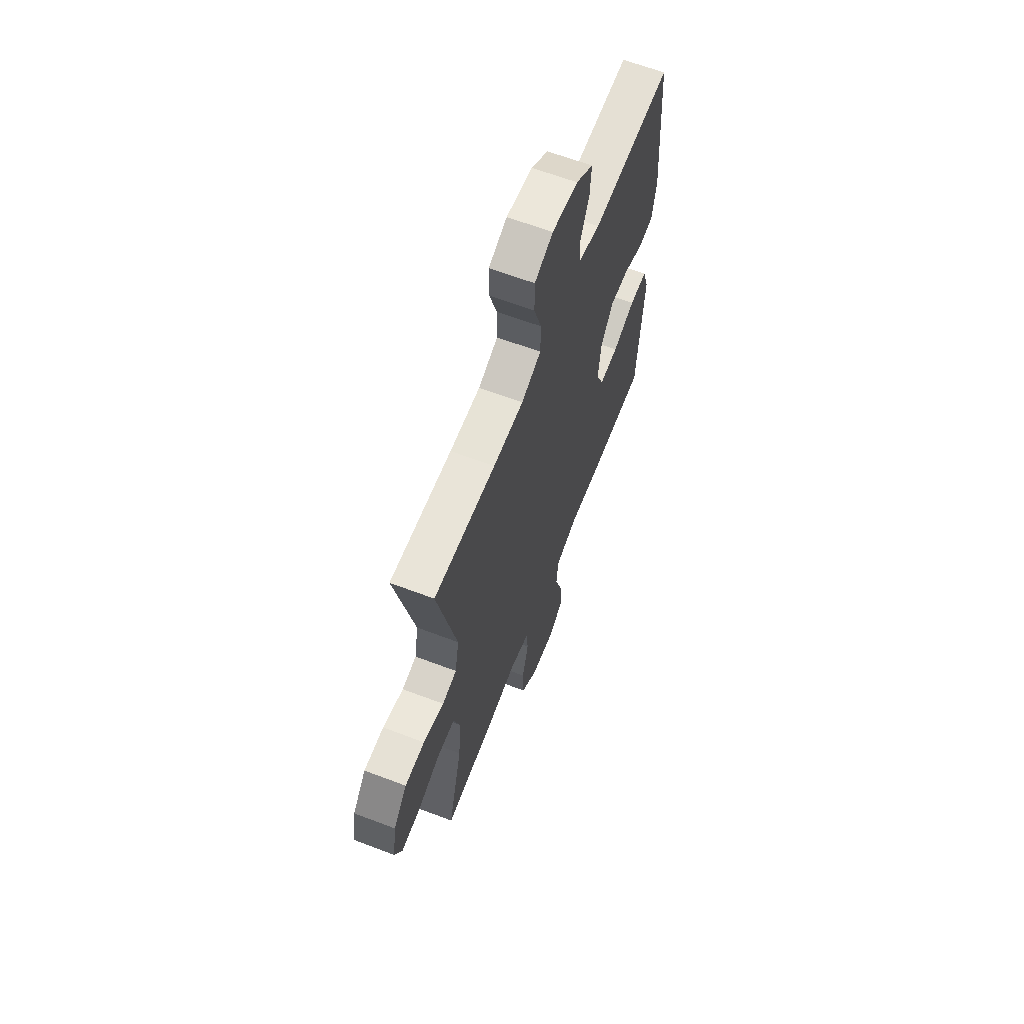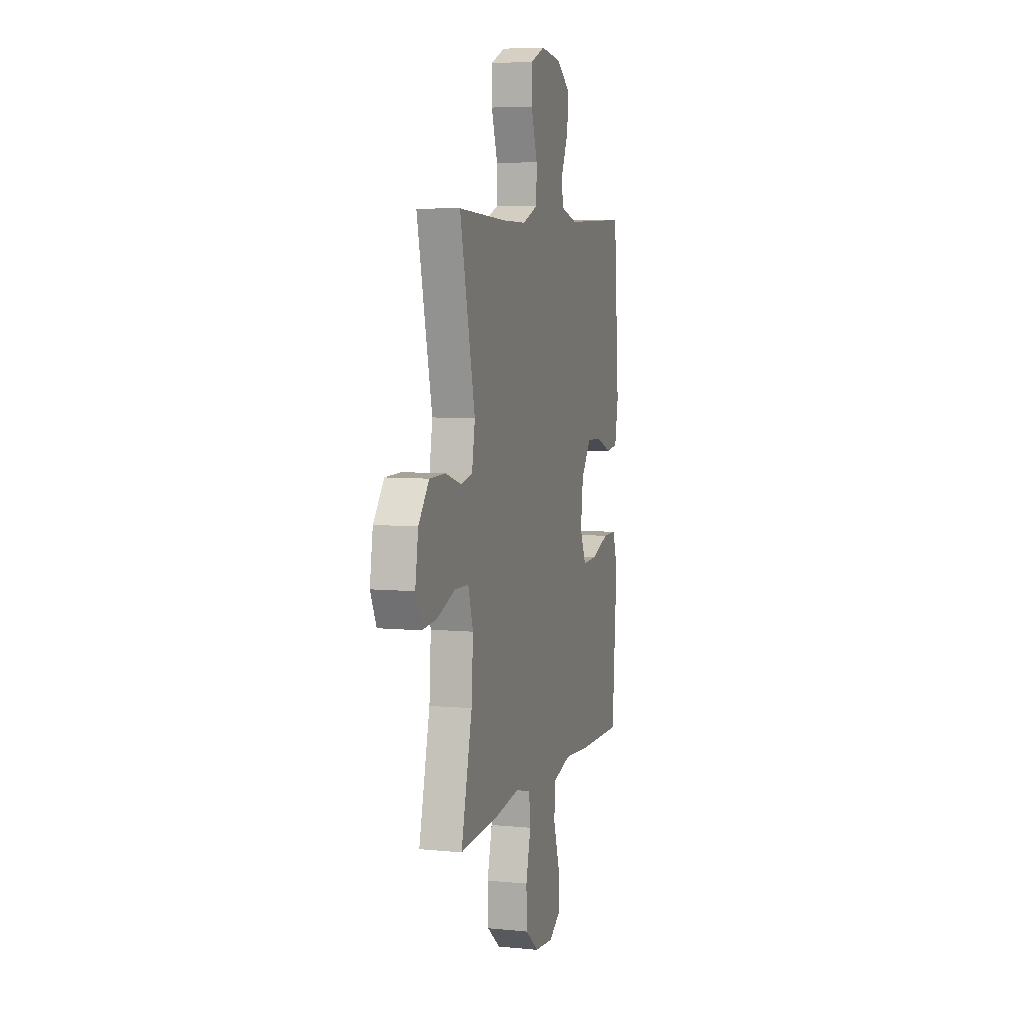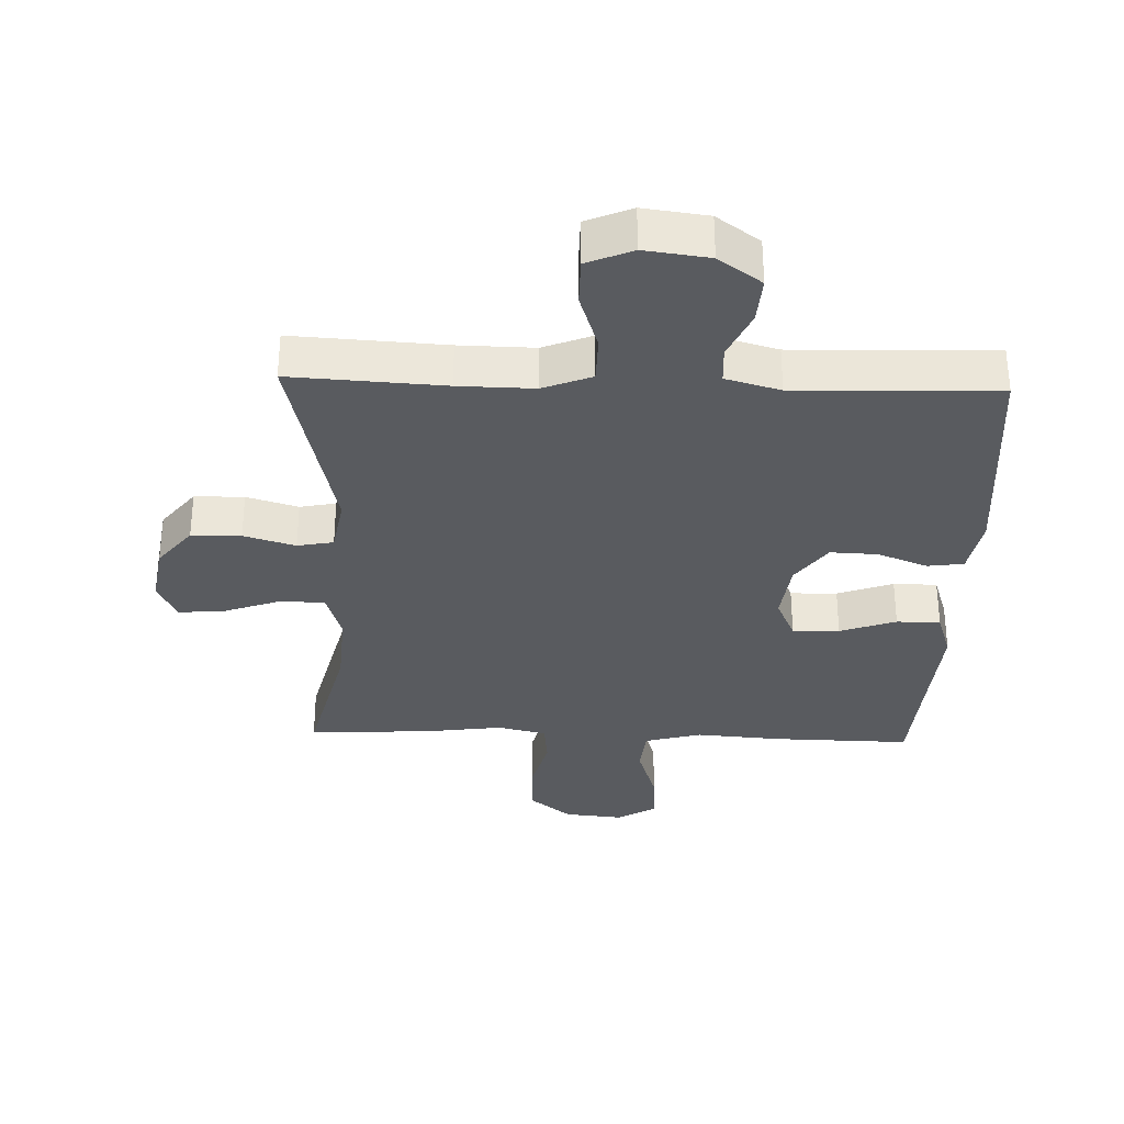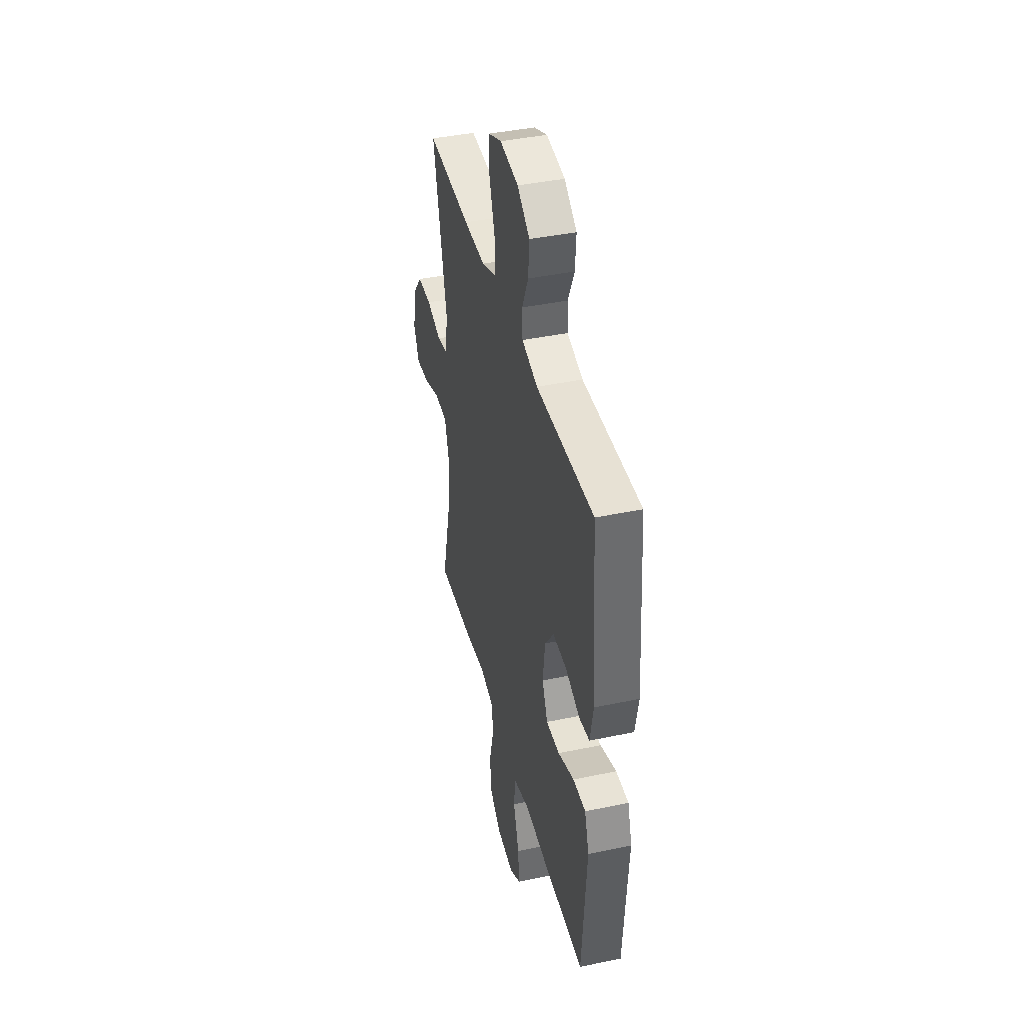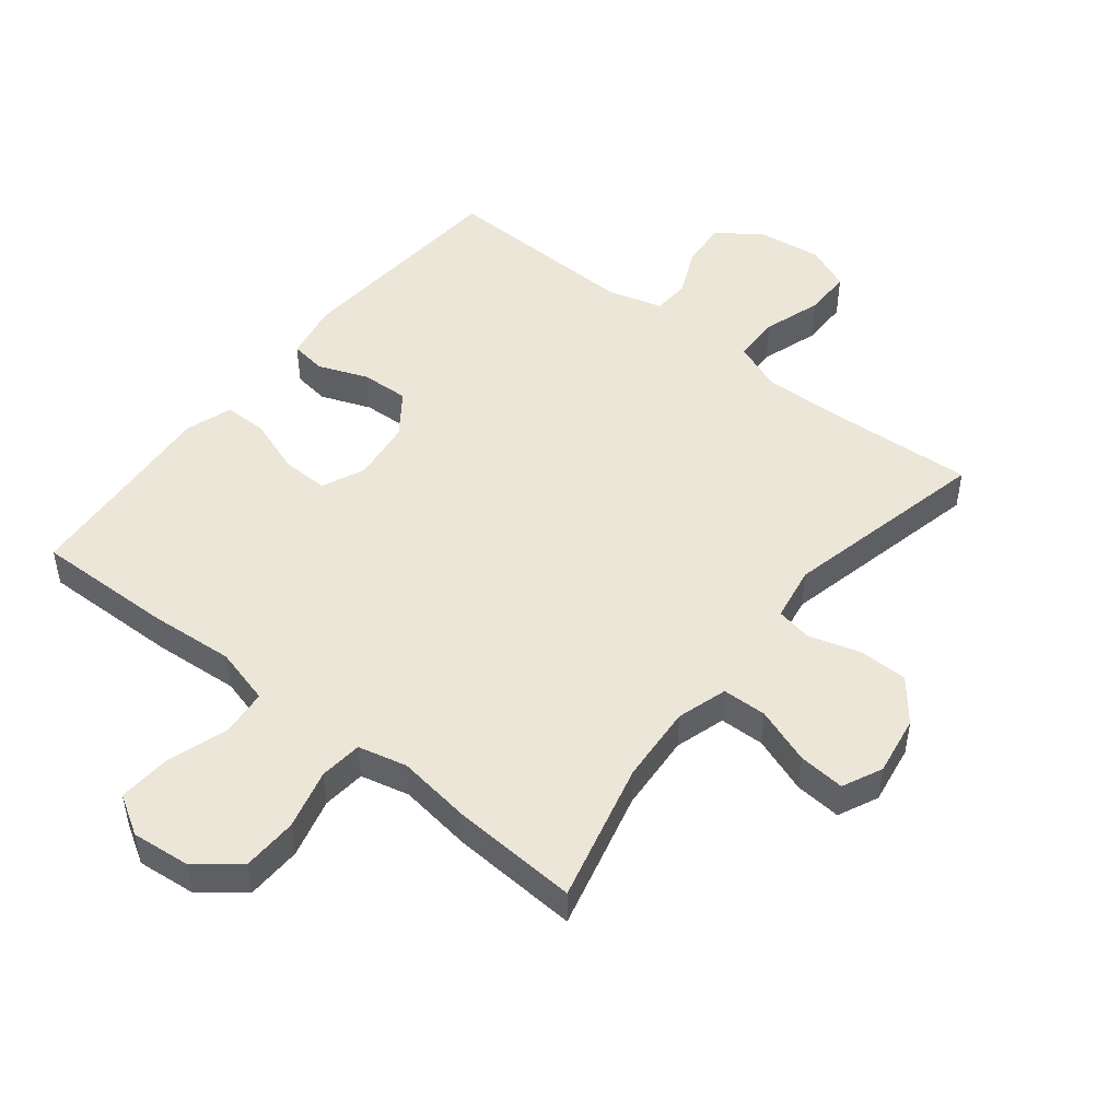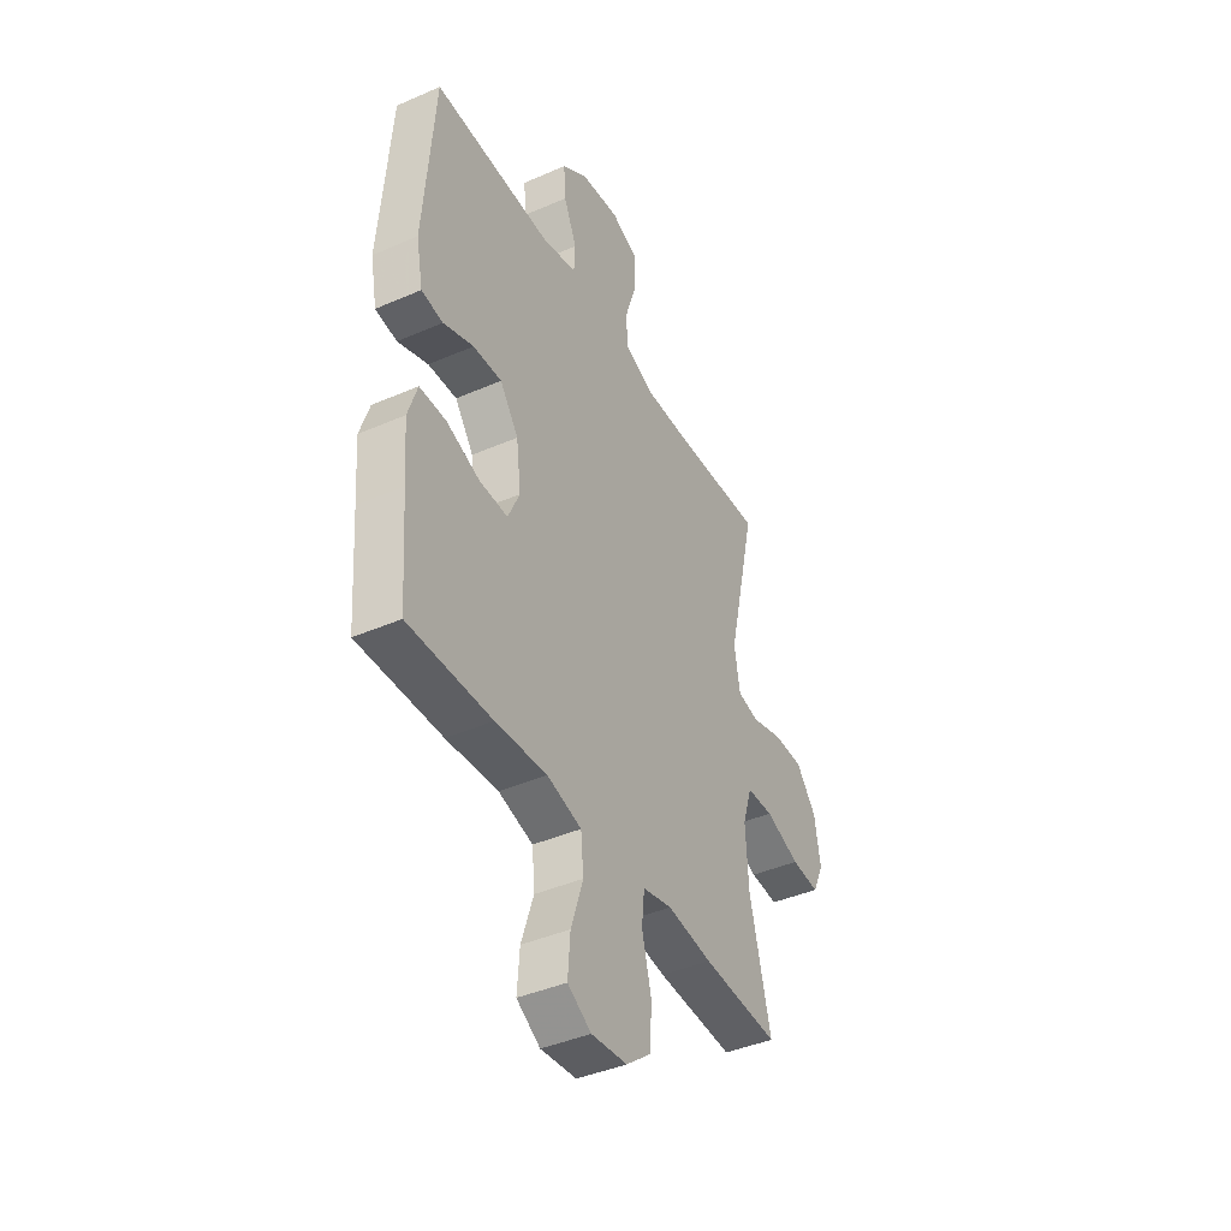
<metadata>
{"format":"obj","ext":"obj","renderer":"f3d","projection":"perspective","resolution":1024,"background":"white","views":[{"elev":63.8,"azim":-69.0,"up":"+Z"},{"elev":6.3,"azim":-73.8,"up":"+Z"},{"elev":-32.7,"azim":-1.9,"up":"+Y"},{"elev":41.4,"azim":75.7,"up":"+Z"},{"elev":48.7,"azim":-141.6,"up":"+Y"},{"elev":-41.8,"azim":117.7,"up":"+Z"}]}
</metadata>
<code>
v -0.5 0.07 0.5
v -0.262 0.07 0.486
v -0.145 0.07 0.484
v -0.069 0.07 0.514
v -0.068 0.07 0.587
v -0.098 0.07 0.678
v -0.098 0.07 0.752
v -0.027 0.07 0.782
v 0.073 0.07 0.769
v 0.14 0.07 0.721
v 0.135 0.07 0.649
v 0.101 0.07 0.573
v 0.104 0.07 0.515
v 0.189 0.07 0.491
v 0.5 0.07 0.5
v 0.527 0.07 0.151
v 0.51 0.07 0.062
v 0.454 0.07 0.054
v 0.376 0.07 0.084
v 0.302 0.07 0.087
v 0.254 0.07 0.021
v 0.242 0.07 -0.075
v 0.272 0.07 -0.142
v 0.345 0.07 -0.14
v 0.432 0.07 -0.109
v 0.5 0.07 -0.109
v 0.524 0.07 -0.183
v 0.515 0.07 -0.298
v 0.5 0.07 -0.5
v 0.285 0.07 -0.496
v 0.152 0.07 -0.486
v 0.063 0.07 -0.51
v 0.056 0.07 -0.583
v 0.087 0.07 -0.679
v 0.093 0.07 -0.76
v 0.032 0.07 -0.797
v -0.06 0.07 -0.788
v -0.125 0.07 -0.736
v -0.128 0.07 -0.65
v -0.104 0.07 -0.557
v -0.111 0.07 -0.49
v -0.187 0.07 -0.472
v -0.302 0.07 -0.488
v -0.5 0.07 -0.5
v -0.446 0.07 -0.281
v -0.438 0.07 -0.16
v -0.462 0.07 -0.082
v -0.531 0.07 -0.08
v -0.62 0.07 -0.112
v -0.692 0.07 -0.118
v -0.721 0.07 -0.056
v -0.706 0.07 0.037
v -0.654 0.07 0.102
v -0.577 0.07 0.103
v -0.497 0.07 0.079
v -0.441 0.07 0.09
v -0.426 0.07 0.176
v -0.5 0 0.5
v -0.262 0 0.486
v -0.145 0 0.484
v -0.069 0 0.514
v -0.068 0 0.587
v -0.098 0 0.678
v -0.098 0 0.752
v -0.027 0 0.782
v 0.073 0 0.769
v 0.14 0 0.721
v 0.135 0 0.649
v 0.101 0 0.573
v 0.104 0 0.515
v 0.189 0 0.491
v 0.5 0 0.5
v 0.527 0 0.151
v 0.51 0 0.062
v 0.454 0 0.054
v 0.376 0 0.084
v 0.302 0 0.087
v 0.254 0 0.021
v 0.242 0 -0.075
v 0.272 0 -0.142
v 0.345 0 -0.14
v 0.432 0 -0.109
v 0.5 0 -0.109
v 0.524 0 -0.183
v 0.515 0 -0.298
v 0.5 0 -0.5
v 0.285 0 -0.496
v 0.152 0 -0.486
v 0.063 0 -0.51
v 0.056 0 -0.583
v 0.087 0 -0.679
v 0.093 0 -0.76
v 0.032 0 -0.797
v -0.06 0 -0.788
v -0.125 0 -0.736
v -0.128 0 -0.65
v -0.104 0 -0.557
v -0.111 0 -0.49
v -0.187 0 -0.472
v -0.302 0 -0.488
v -0.5 0 -0.5
v -0.446 0 -0.281
v -0.438 0 -0.16
v -0.462 0 -0.082
v -0.531 0 -0.08
v -0.62 0 -0.112
v -0.692 0 -0.118
v -0.721 0 -0.056
v -0.706 0 0.037
v -0.654 0 0.102
v -0.577 0 0.103
v -0.497 0 0.079
v -0.441 0 0.09
v -0.426 0 0.176
f 53 54 55
f 52 53 55
f 51 52 55
f 50 51 55
f 49 50 55
f 48 49 55
f 47 48 55 56
f 46 47 56 57
f 42 43 44 45
f 41 42 45 46
f 38 39 40
f 37 38 40
f 36 37 40
f 35 36 40
f 34 35 40
f 33 34 40
f 32 33 40 41
f 41 46 57
f 32 41 57
f 31 32 57
f 30 31 57
f 29 30 57
f 28 29 57
f 26 27 28
f 25 26 28
f 24 25 28
f 17 18 19
f 16 17 19
f 15 16 19
f 14 15 19
f 13 14 19 20
f 10 11 12
f 9 10 12
f 8 9 12
f 7 8 12
f 6 7 12
f 5 6 12
f 4 5 12 13
f 13 20 21
f 4 13 21
f 3 4 21
f 57 1 2
f 23 24 28
f 23 28 57
f 57 2 3
f 23 57 3
f 22 23 3
f 3 21 22
f 112 111 110
f 112 110 109
f 112 109 108
f 112 108 107
f 112 107 106
f 112 106 105
f 113 112 105 104
f 114 113 104 103
f 102 101 100 99
f 103 102 99 98
f 97 96 95
f 97 95 94
f 97 94 93
f 97 93 92
f 97 92 91
f 97 91 90
f 98 97 90 89
f 114 103 98
f 114 98 89
f 114 89 88
f 114 88 87
f 114 87 86
f 114 86 85
f 85 84 83
f 85 83 82
f 85 82 81
f 76 75 74
f 76 74 73
f 76 73 72
f 76 72 71
f 77 76 71 70
f 69 68 67
f 69 67 66
f 69 66 65
f 69 65 64
f 69 64 63
f 69 63 62
f 70 69 62 61
f 78 77 70
f 78 70 61
f 78 61 60
f 59 58 114
f 85 81 80
f 114 85 80
f 60 59 114
f 60 114 80
f 60 80 79
f 79 78 60
f 1 58 59 2
f 2 59 60 3
f 3 60 61 4
f 4 61 62 5
f 5 62 63 6
f 6 63 64 7
f 7 64 65 8
f 8 65 66 9
f 9 66 67 10
f 10 67 68 11
f 11 68 69 12
f 12 69 70 13
f 13 70 71 14
f 14 71 72 15
f 15 72 73 16
f 16 73 74 17
f 17 74 75 18
f 18 75 76 19
f 19 76 77 20
f 20 77 78 21
f 21 78 79 22
f 22 79 80 23
f 23 80 81 24
f 24 81 82 25
f 25 82 83 26
f 26 83 84 27
f 27 84 85 28
f 28 85 86 29
f 29 86 87 30
f 30 87 88 31
f 31 88 89 32
f 32 89 90 33
f 33 90 91 34
f 34 91 92 35
f 35 92 93 36
f 36 93 94 37
f 37 94 95 38
f 38 95 96 39
f 39 96 97 40
f 40 97 98 41
f 41 98 99 42
f 42 99 100 43
f 43 100 101 44
f 44 101 102 45
f 45 102 103 46
f 46 103 104 47
f 47 104 105 48
f 48 105 106 49
f 49 106 107 50
f 50 107 108 51
f 51 108 109 52
f 52 109 110 53
f 53 110 111 54
f 54 111 112 55
f 55 112 113 56
f 56 113 114 57
f 57 114 58 1

</code>
